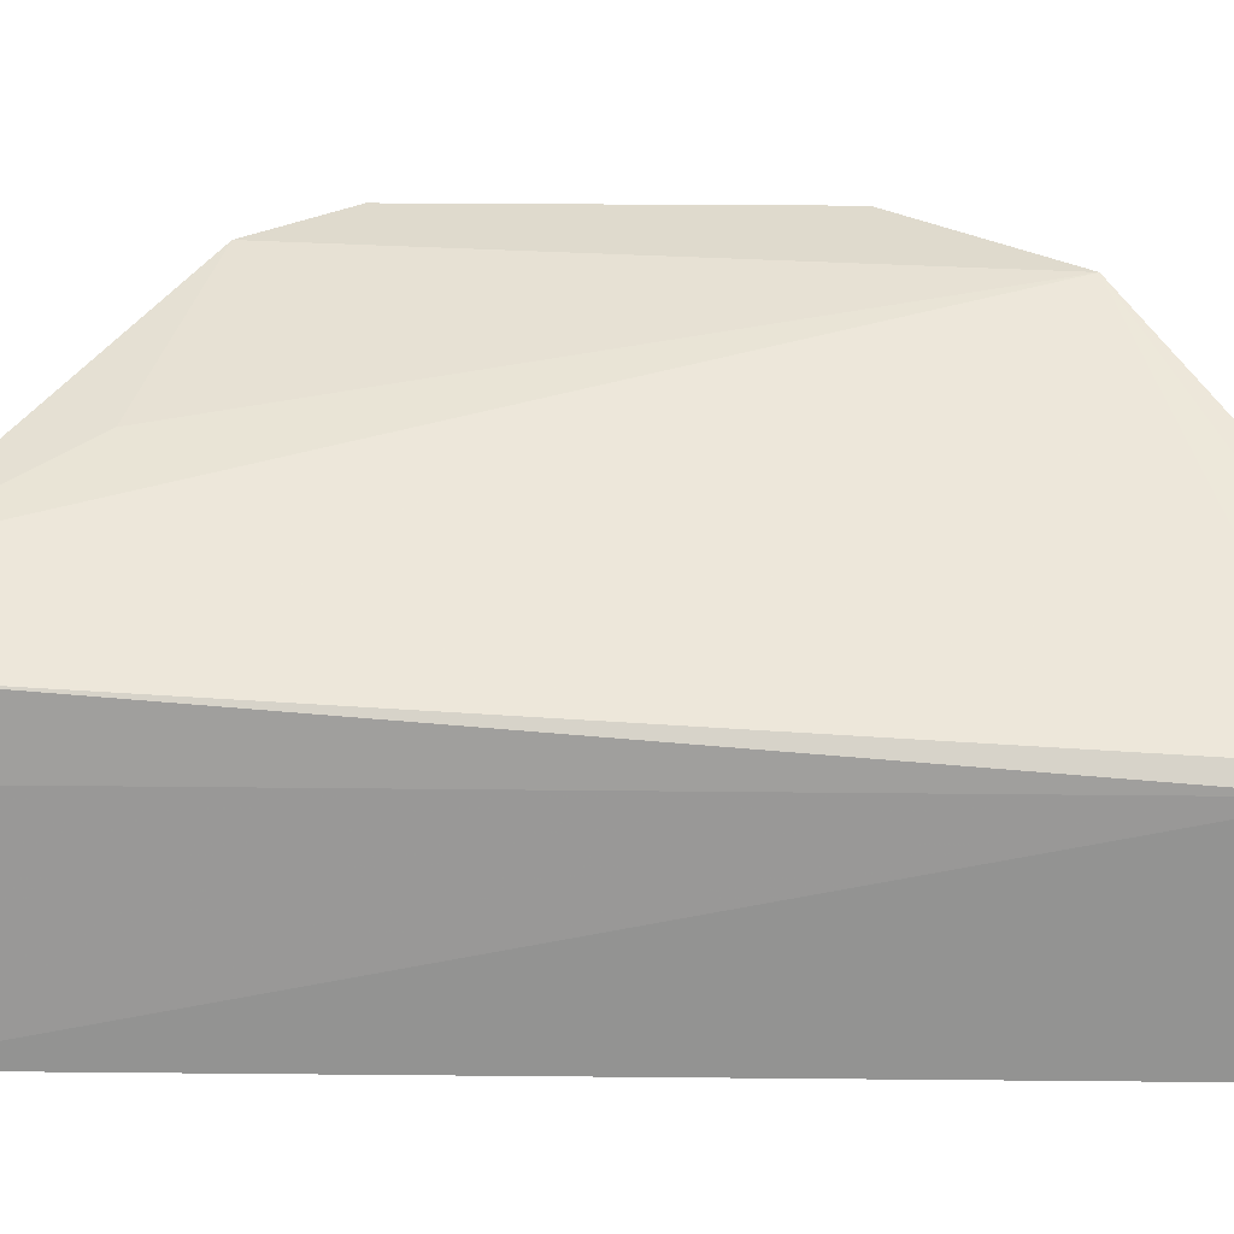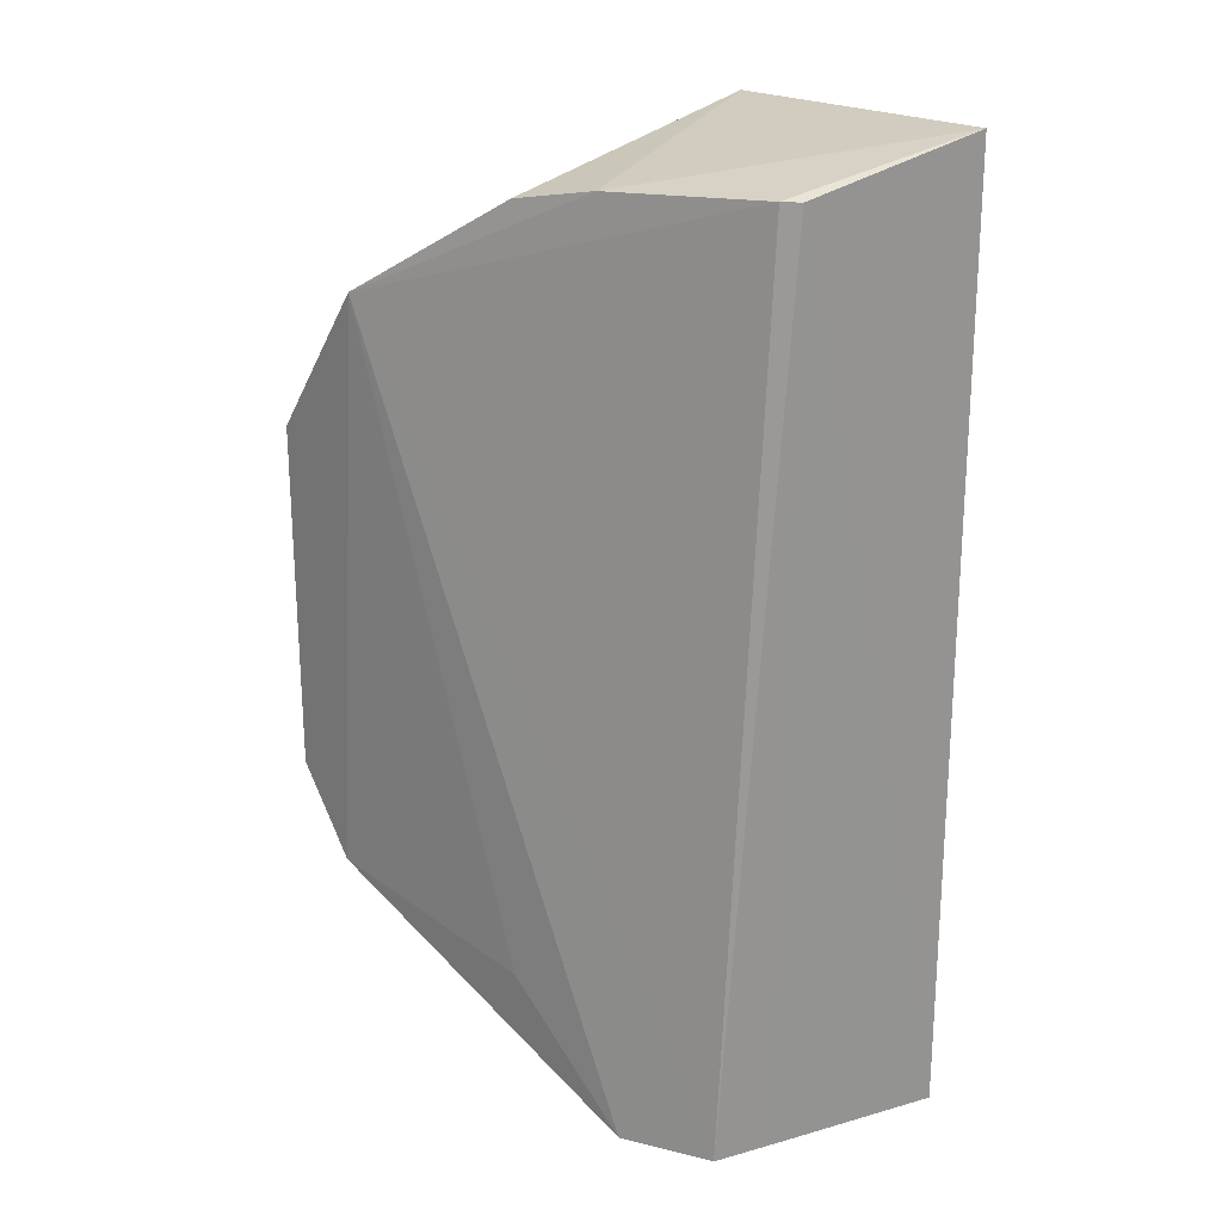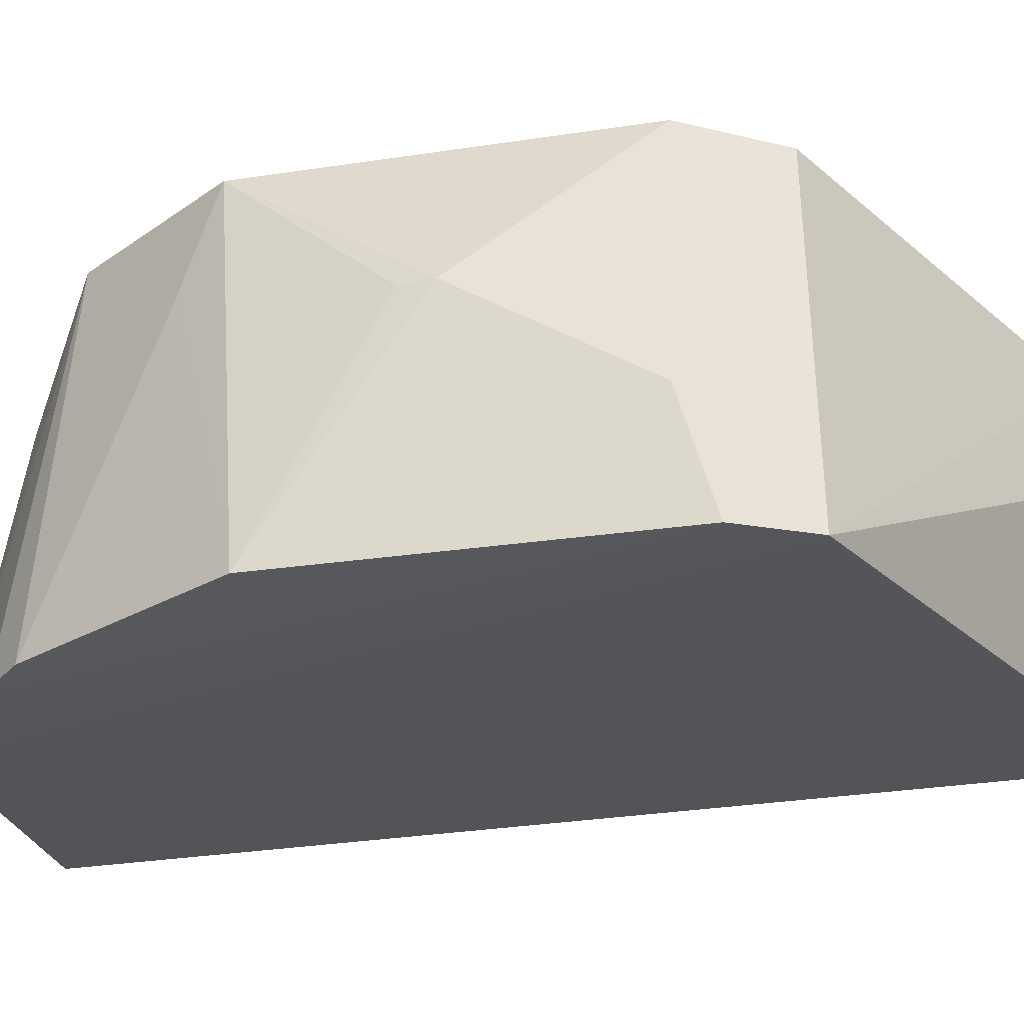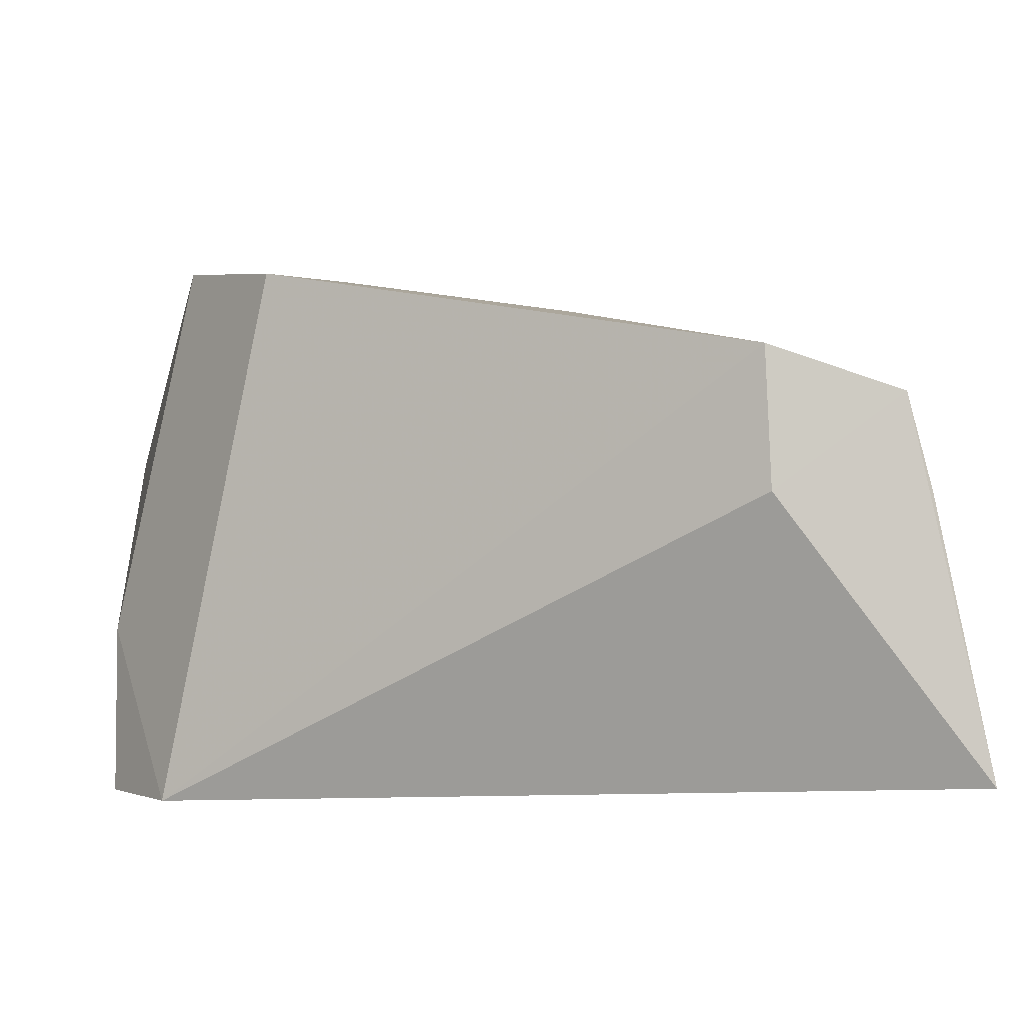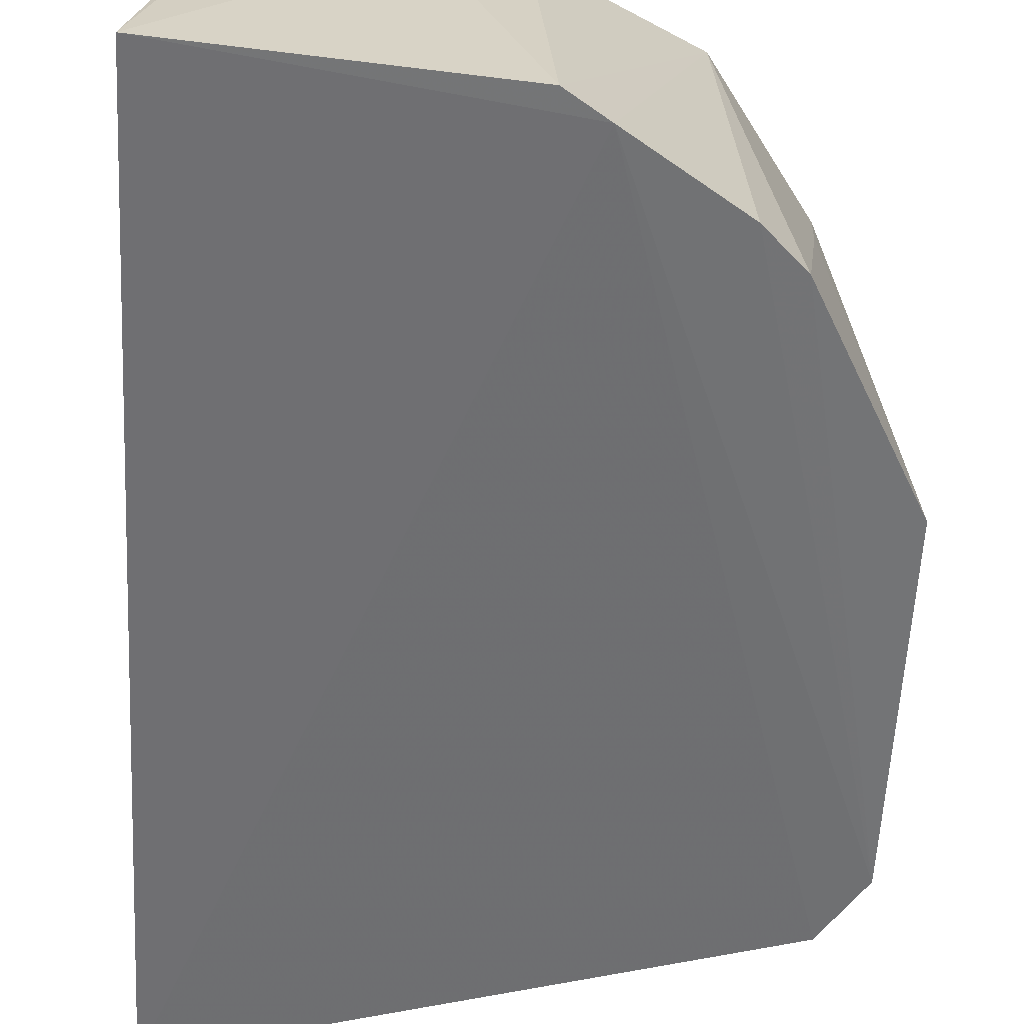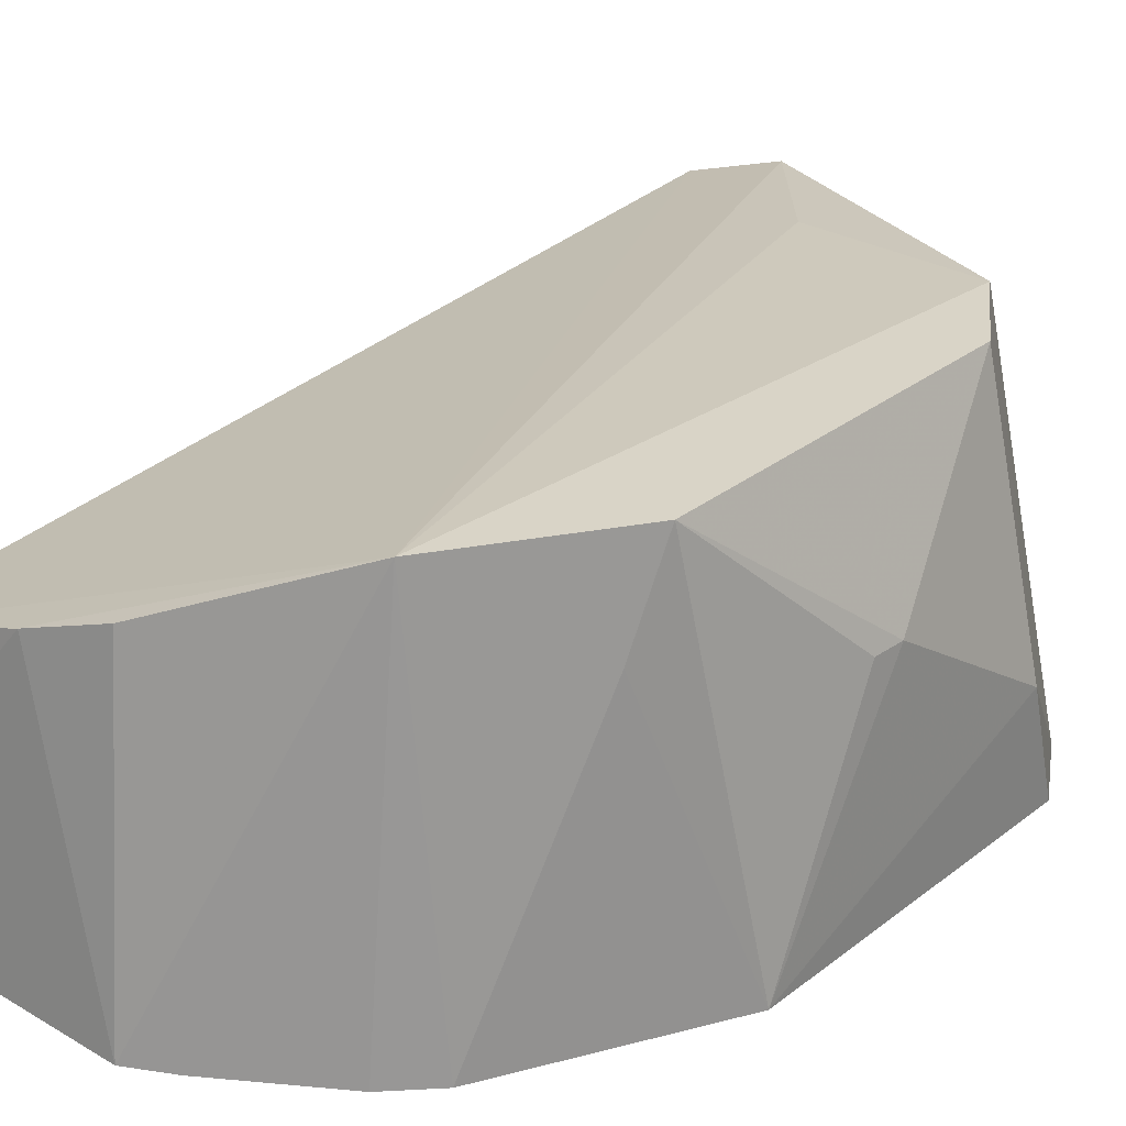
<metadata>
{"format":"obj","ext":"obj","renderer":"f3d","projection":"perspective","resolution":1024,"background":"white","views":[{"elev":32.8,"azim":90.7,"up":"+Z"},{"elev":23.7,"azim":44.5,"up":"+Y"},{"elev":-28.0,"azim":-76.8,"up":"+Z"},{"elev":4.0,"azim":-1.8,"up":"+Z"},{"elev":-55.7,"azim":177.3,"up":"+Z"},{"elev":28.6,"azim":-139.5,"up":"+Z"}]}
</metadata>
<code>
v 0.003675 -0.1207 0.479
v 0.01874 -0.1285 0.4102
v 0.01539 0.1297 0.407
v -0.05914 0.1143 0.4842
v -0.1415 -0.05726 0.3989
v 0.002979 0.1208 0.4635
v 0.006768 0.1206 0.4598
v -0.02045 -0.1254 0.4618
v -0.1261 -0.04735 0.5
v -0.07424 0.1195 0.3999
v -0.03865 0.1184 0.4774
v 0.008194 -0.1222 0.4613
v -0.1307 -0.07503 0.3997
v -0.09928 0.08749 0.5
v -0.02141 -0.1218 0.4874
v -0.064 0.126 0.4008
v -0.1417 -0.04854 0.4297
v -0.1413 0.03619 0.3995
v -0.1104 -0.07084 0.5
v -0.1126 0.09043 0.3993
v -0.1396 0.005543 0.4598
v -0.05329 -0.08509 0.4928
v -0.1261 0.04735 0.5
v -0.1022 0.1009 0.3993
v -0.1402 -0.002718 0.4599
v -0.1234 0.0572 0.4744
f 7 2 3
f 7 6 1
f 7 3 6
f 8 2 1
f 10 3 2
f 11 6 3
f 12 7 1
f 12 1 2
f 12 2 7
f 13 2 8
f 13 10 2
f 13 5 10
f 14 11 4
f 14 1 6
f 14 6 11
f 15 8 1
f 15 1 14
f 15 13 8
f 16 4 11
f 16 14 4
f 16 10 14
f 16 11 3
f 16 3 10
f 17 5 13
f 18 5 17
f 19 14 9
f 19 13 15
f 19 17 13
f 19 9 17
f 20 5 18
f 22 19 15
f 22 15 14
f 22 14 19
f 23 14 20
f 23 18 21
f 23 9 14
f 24 20 14
f 24 14 10
f 24 10 5
f 24 5 20
f 25 21 18
f 25 18 17
f 25 17 9
f 25 23 21
f 25 9 23
f 26 23 20
f 26 20 18
f 26 18 23

</code>
